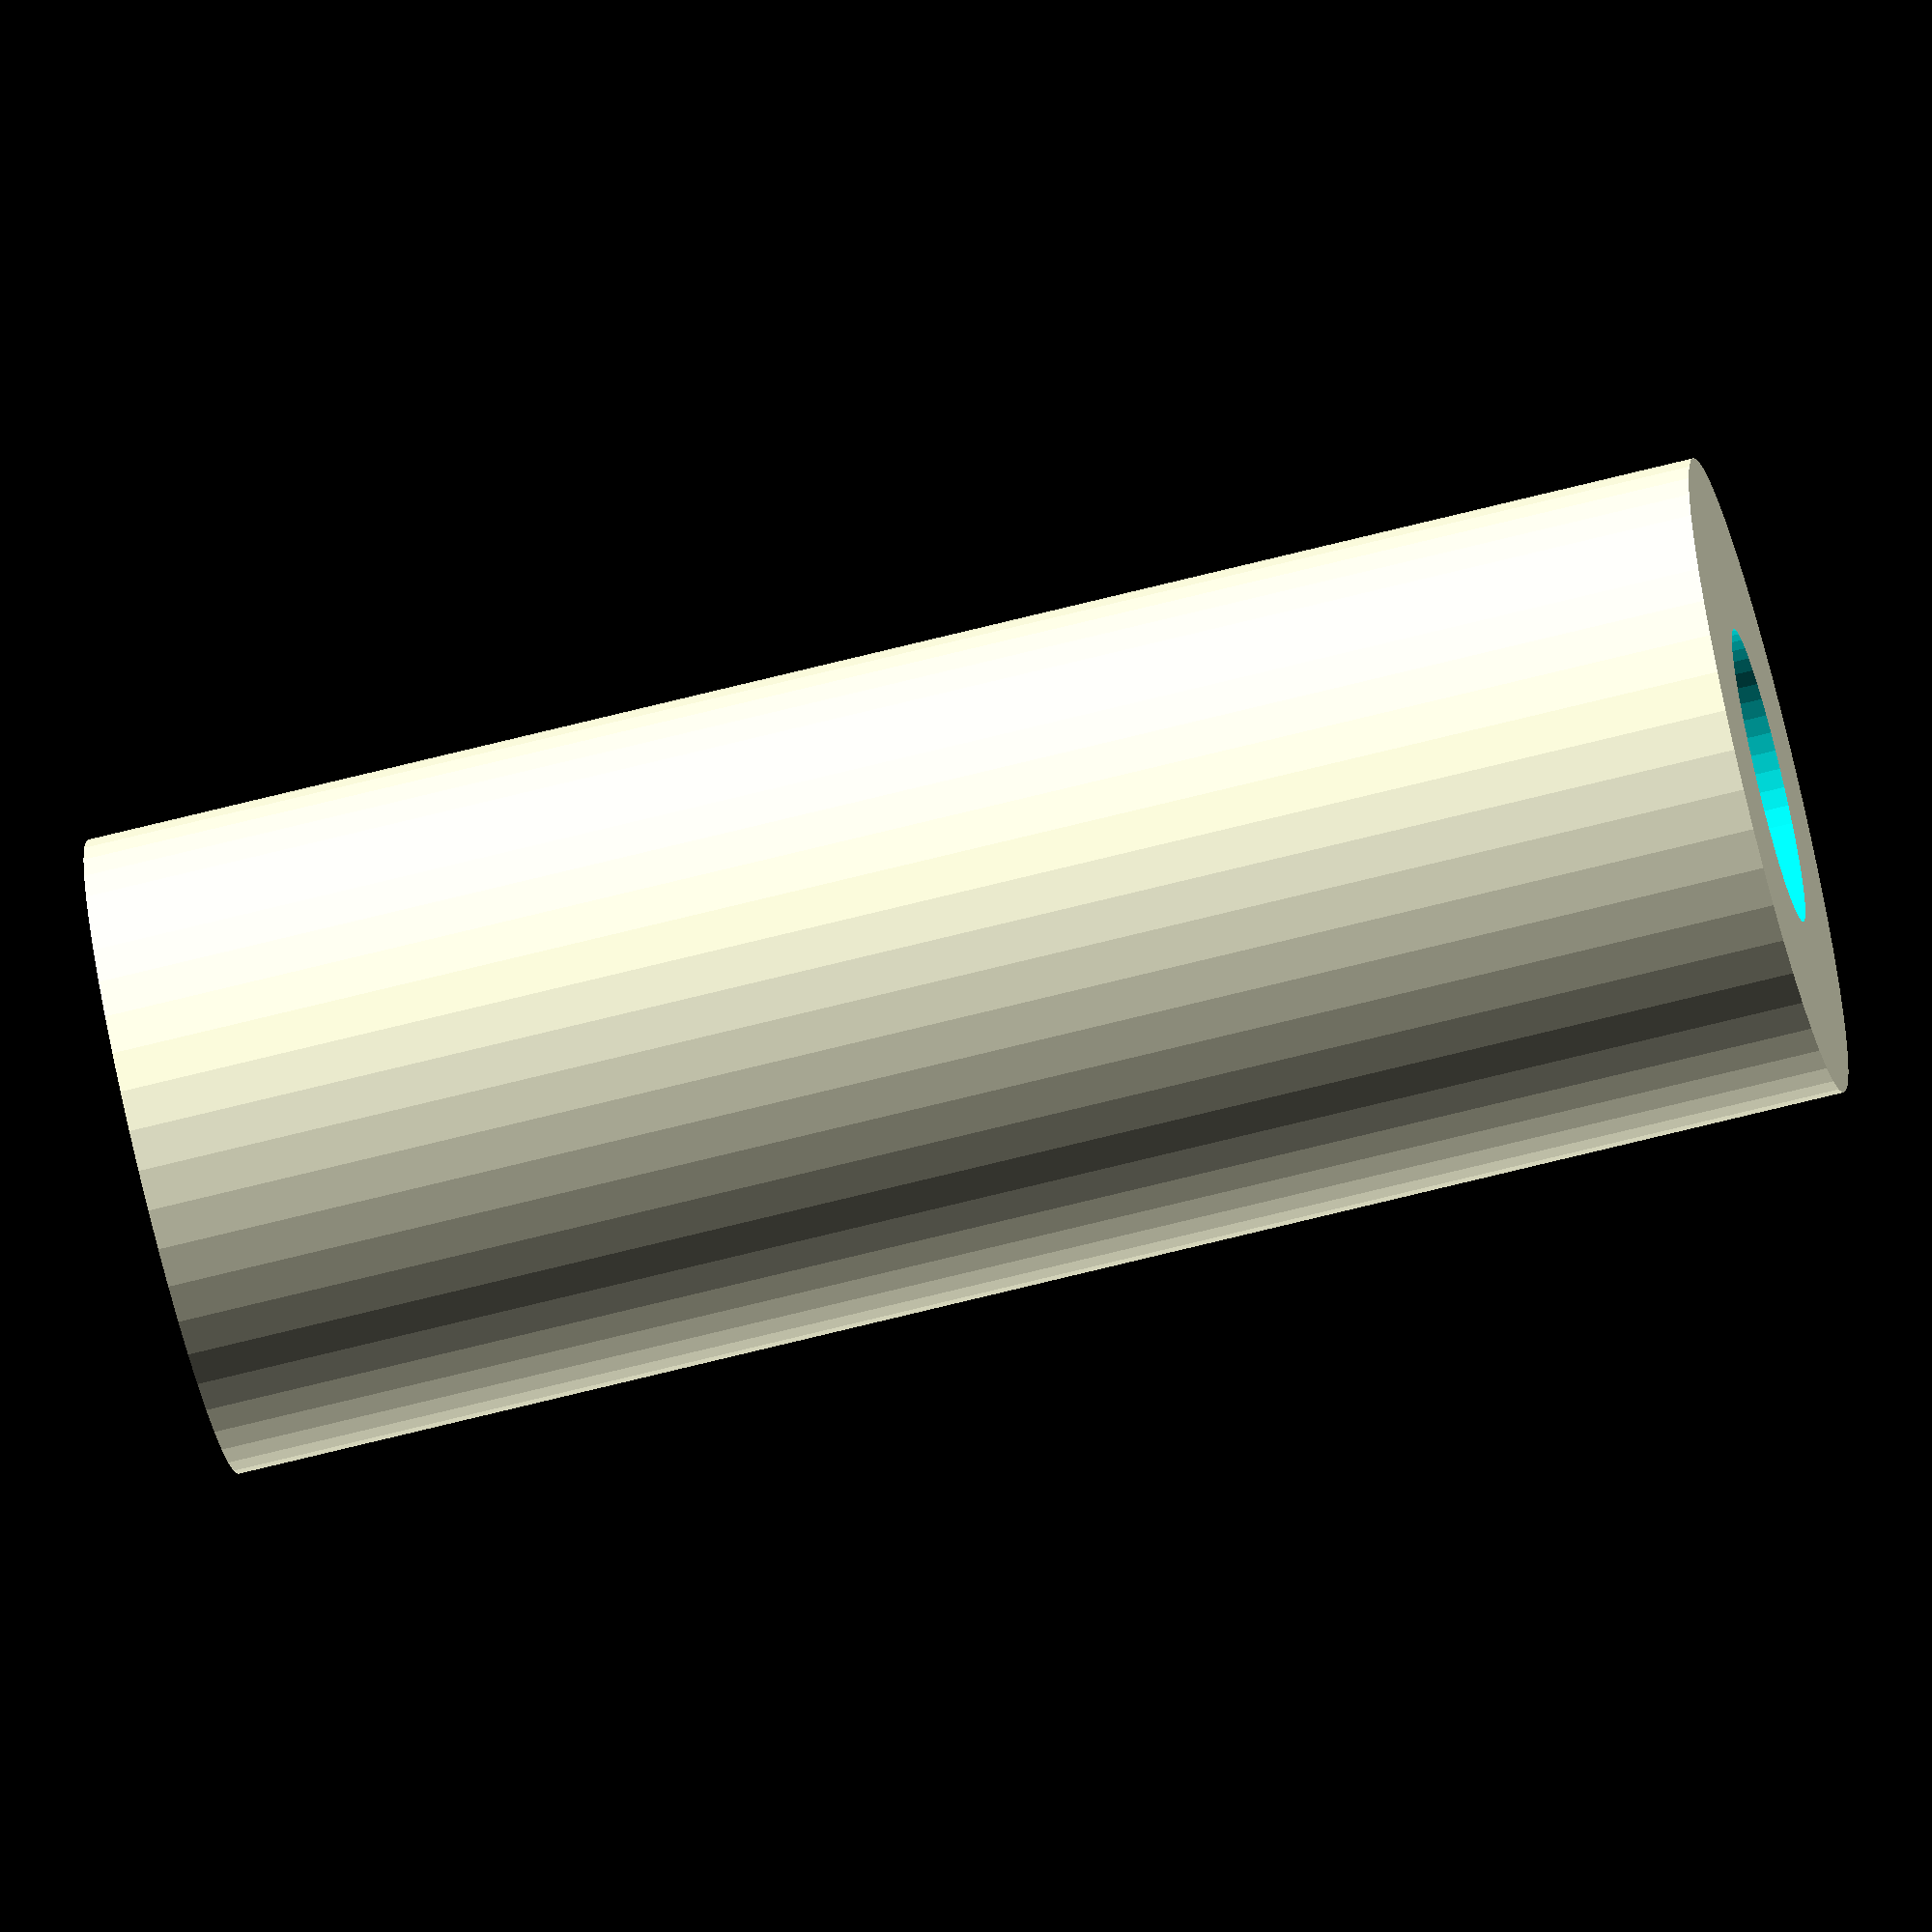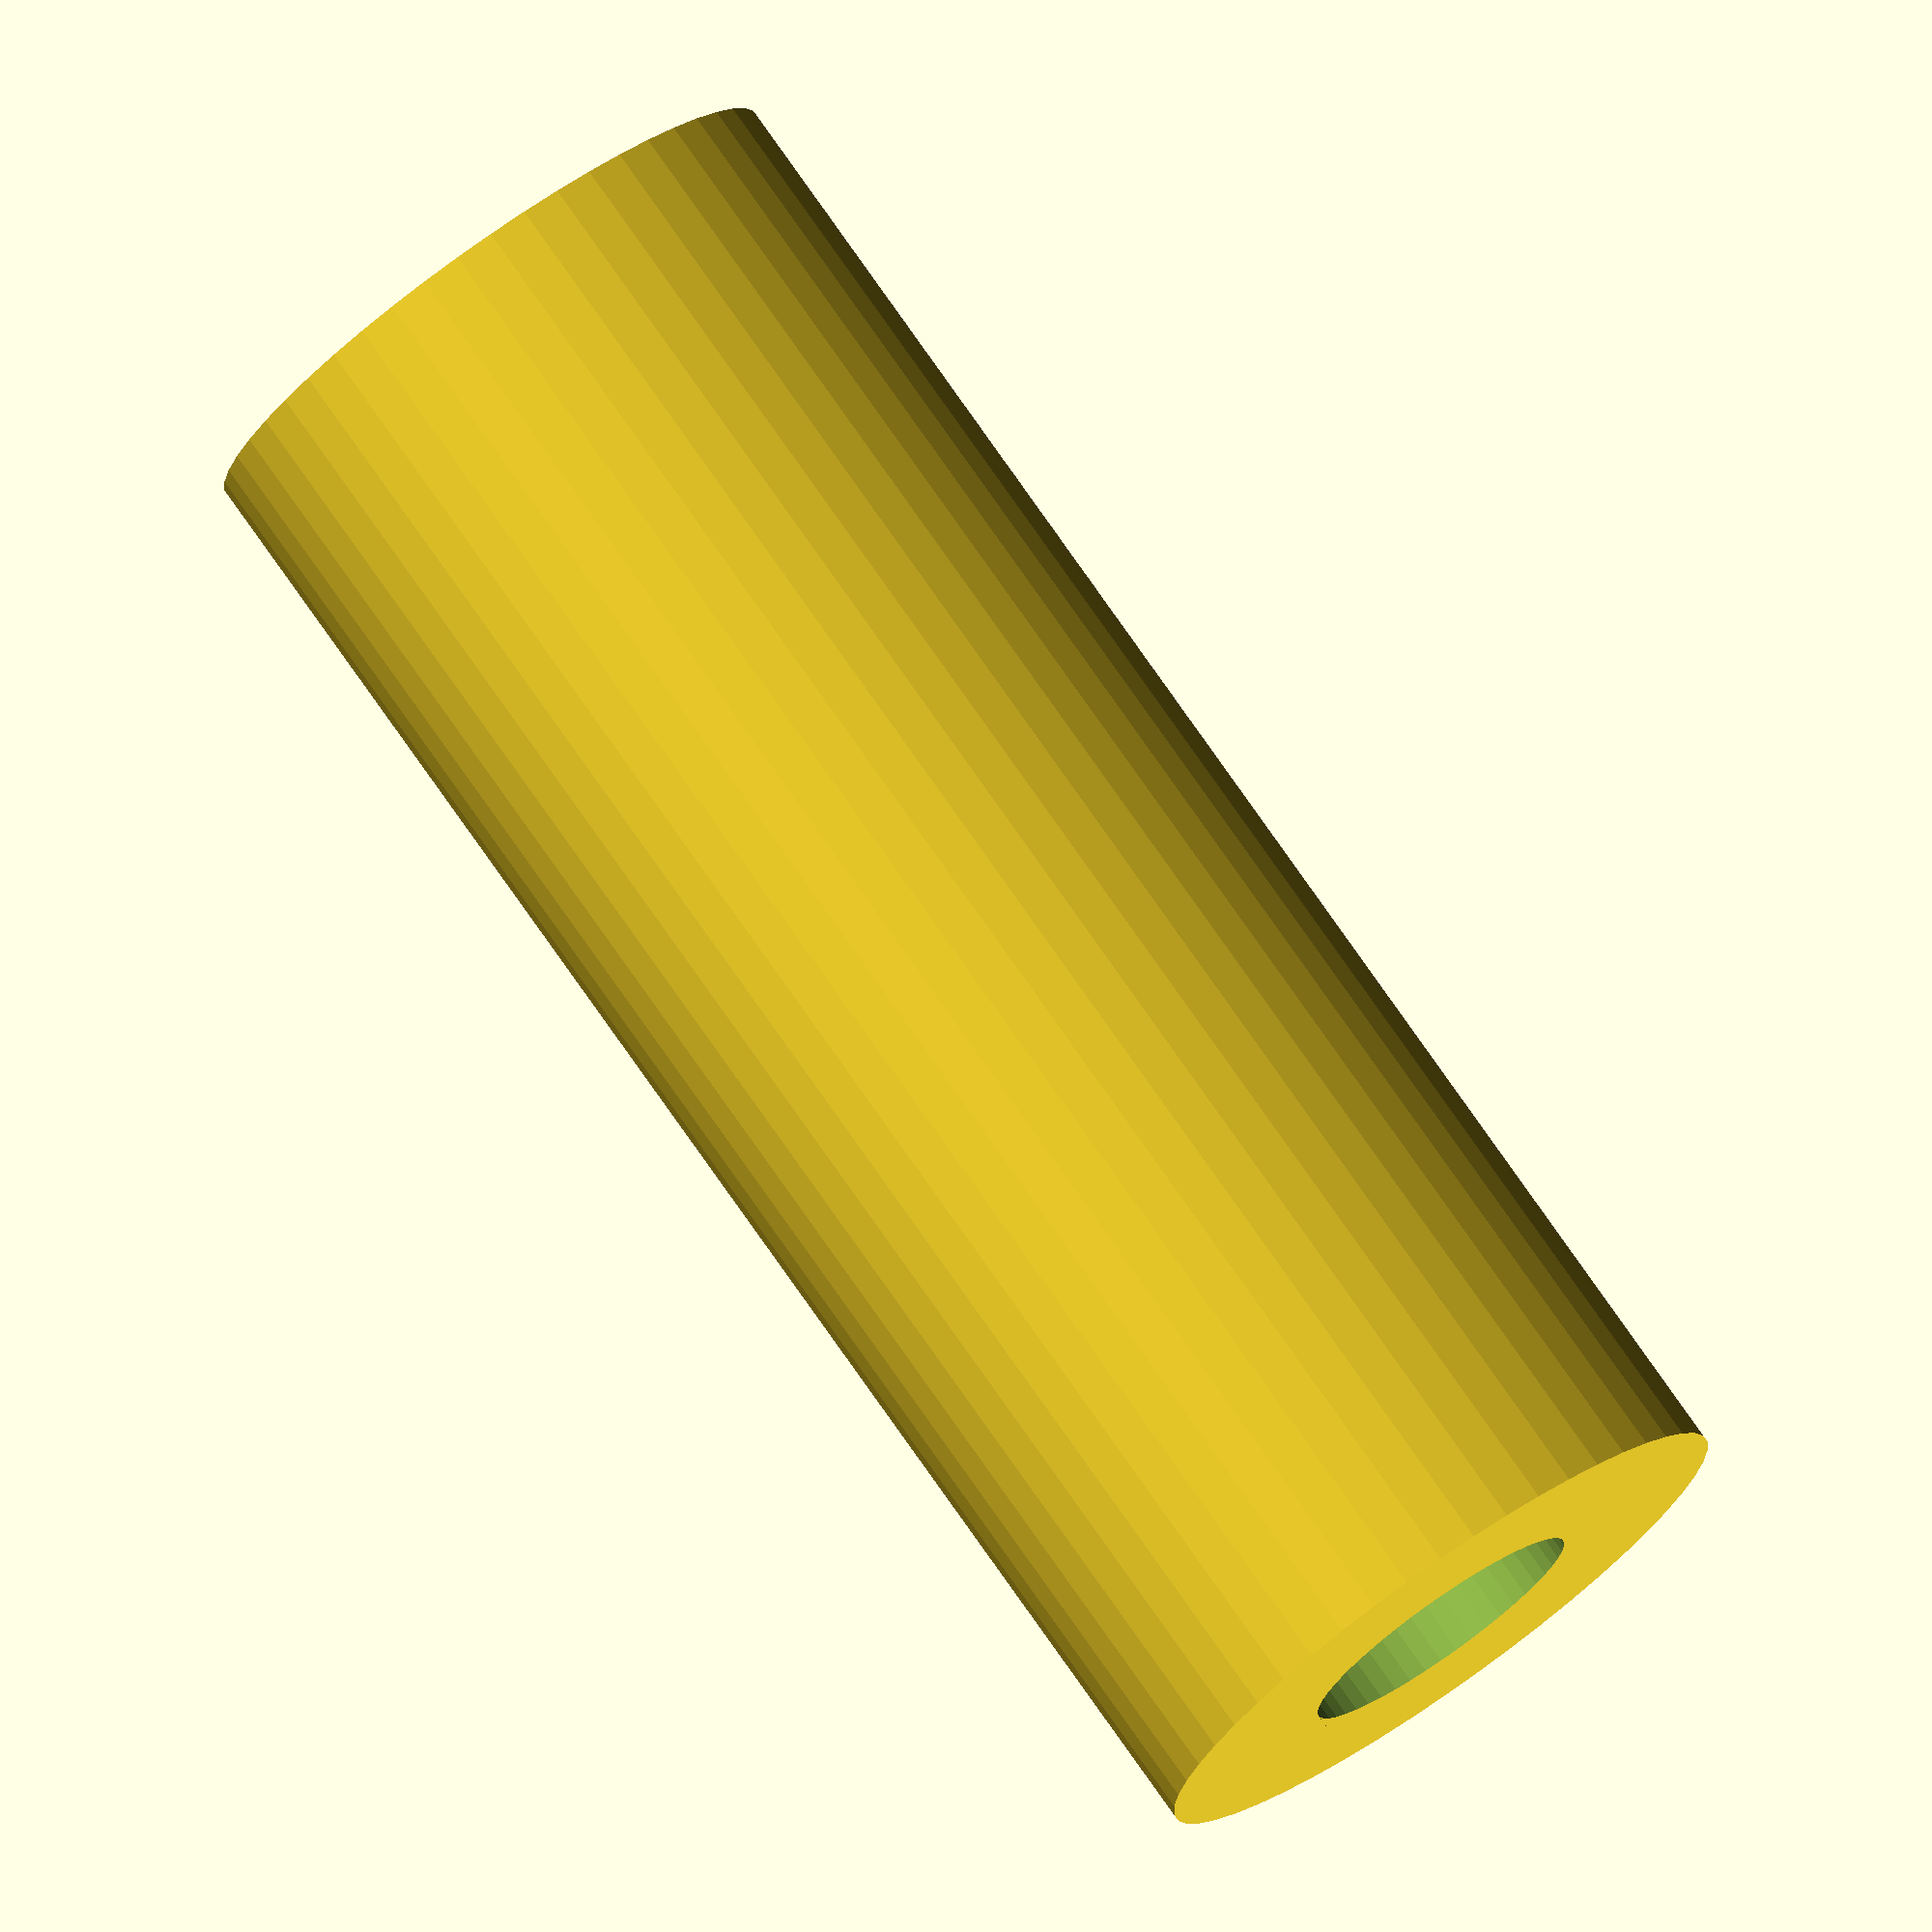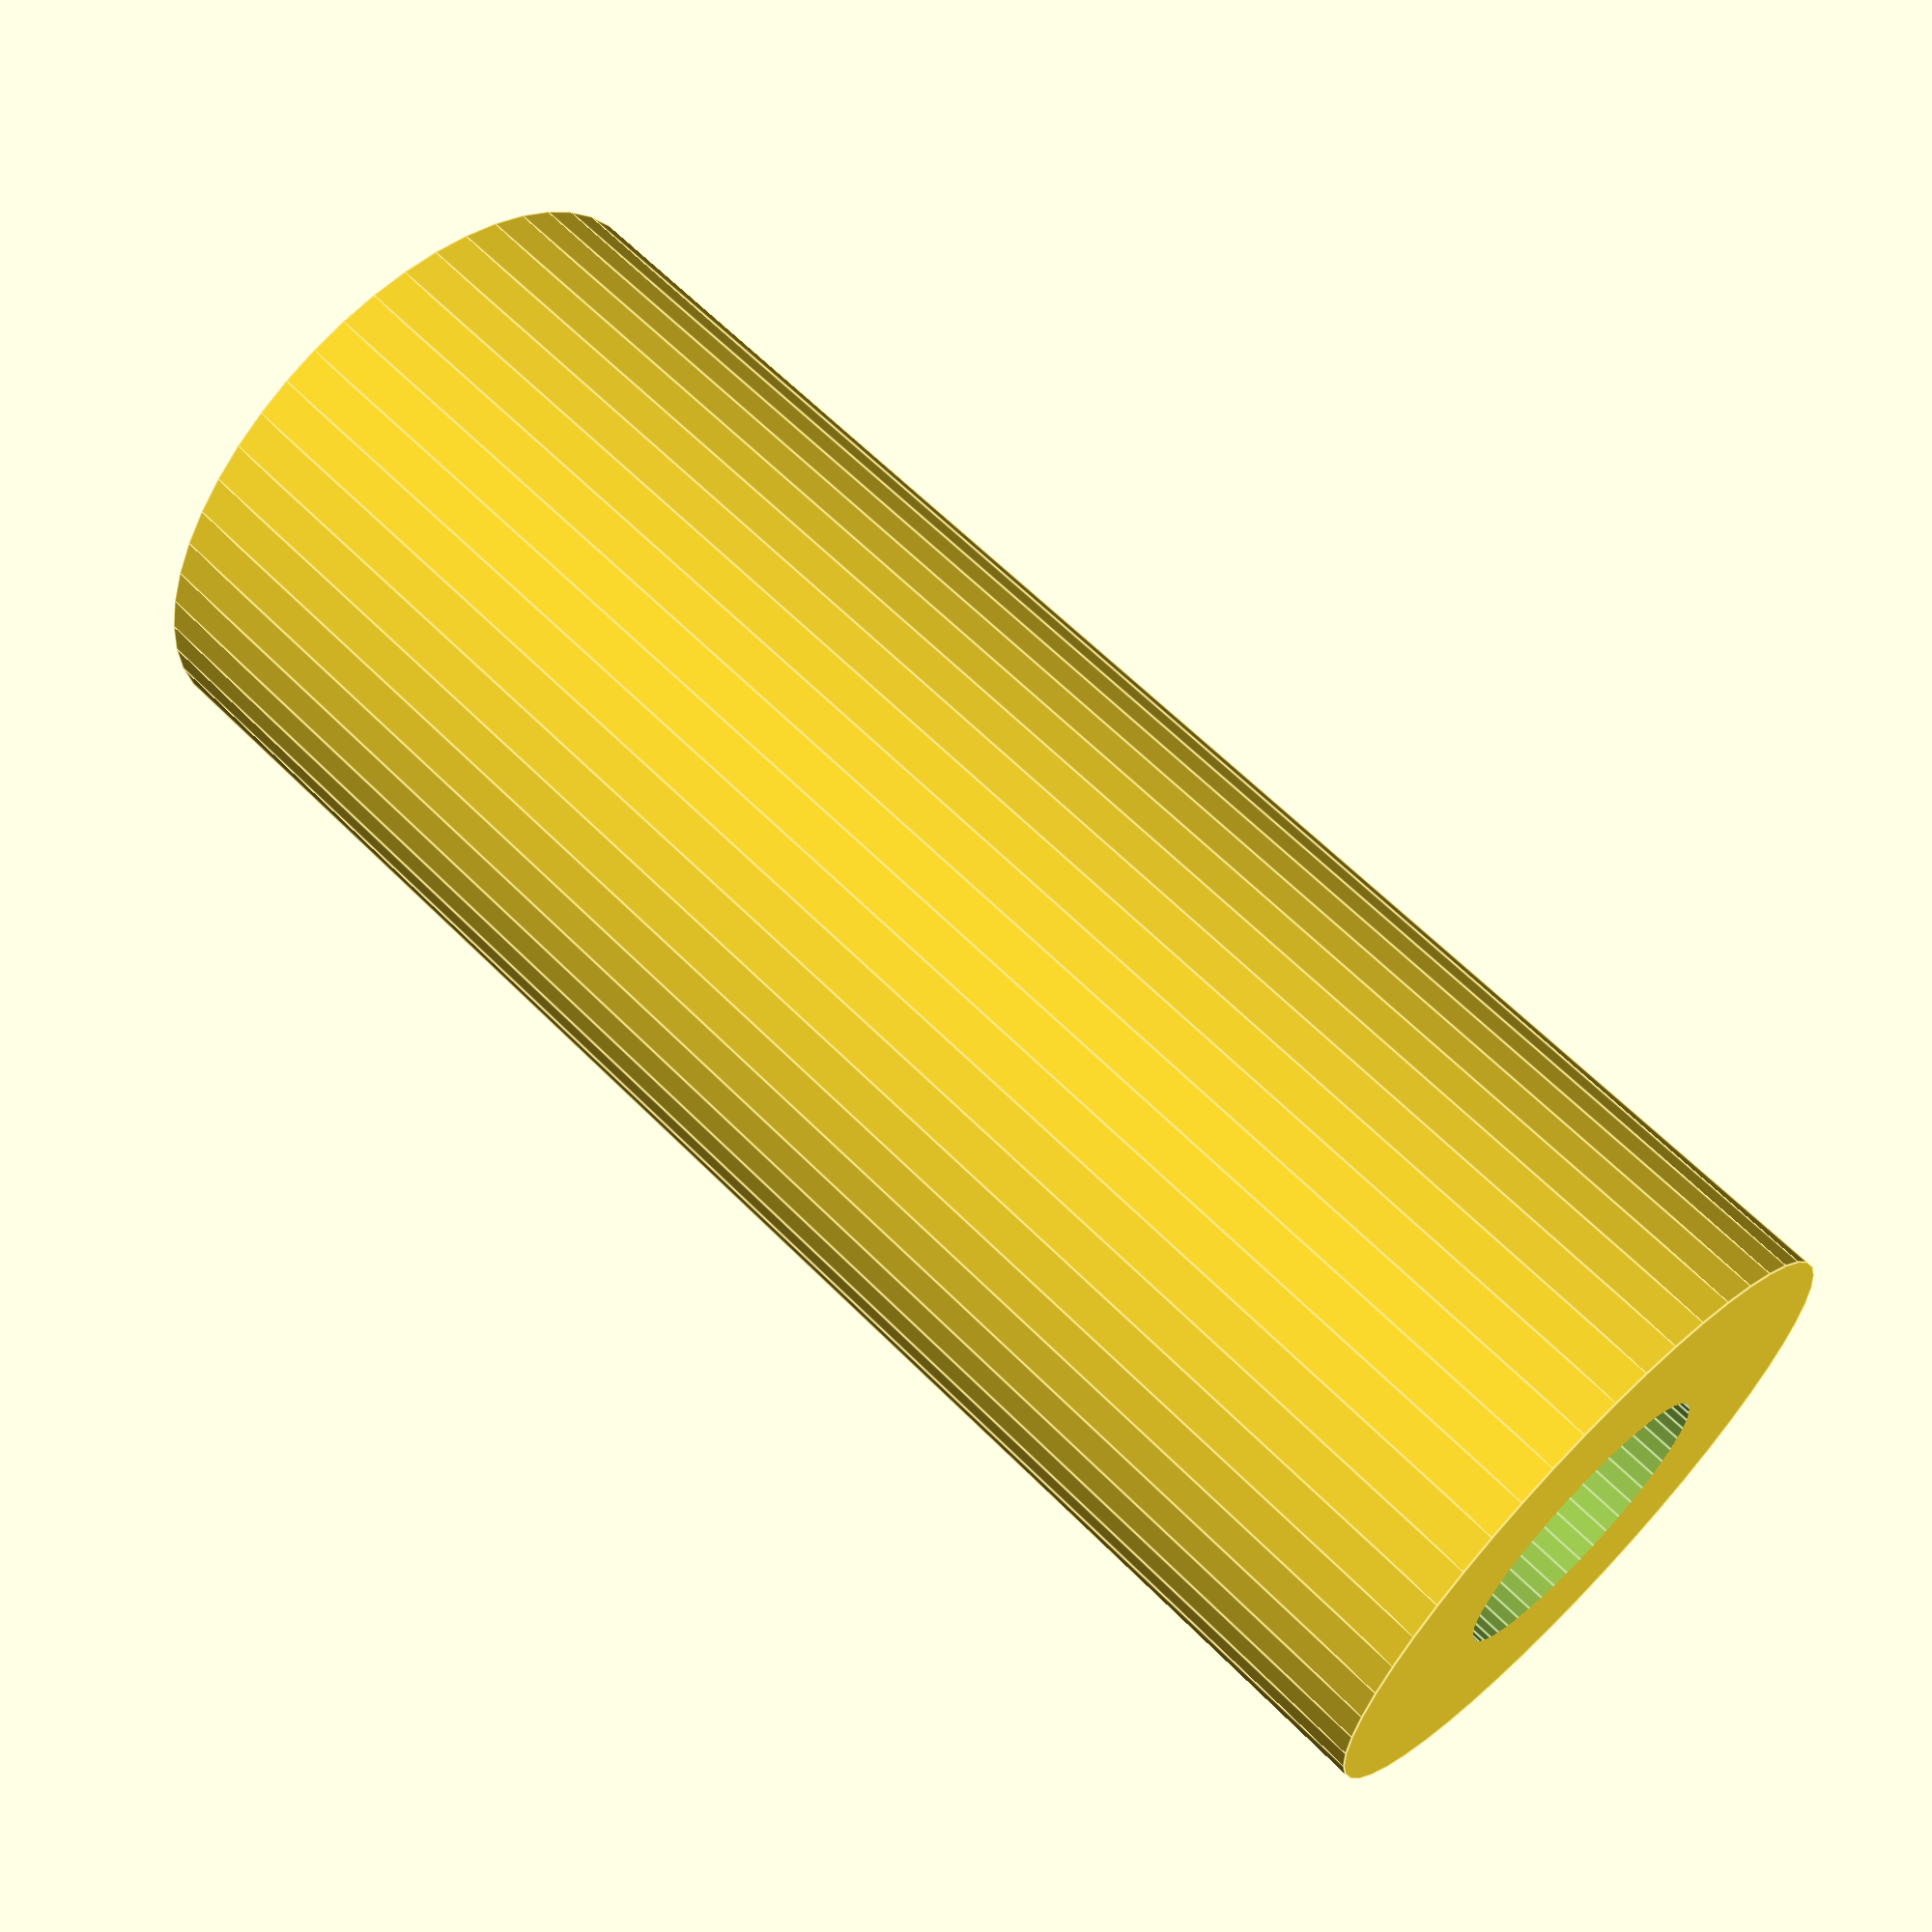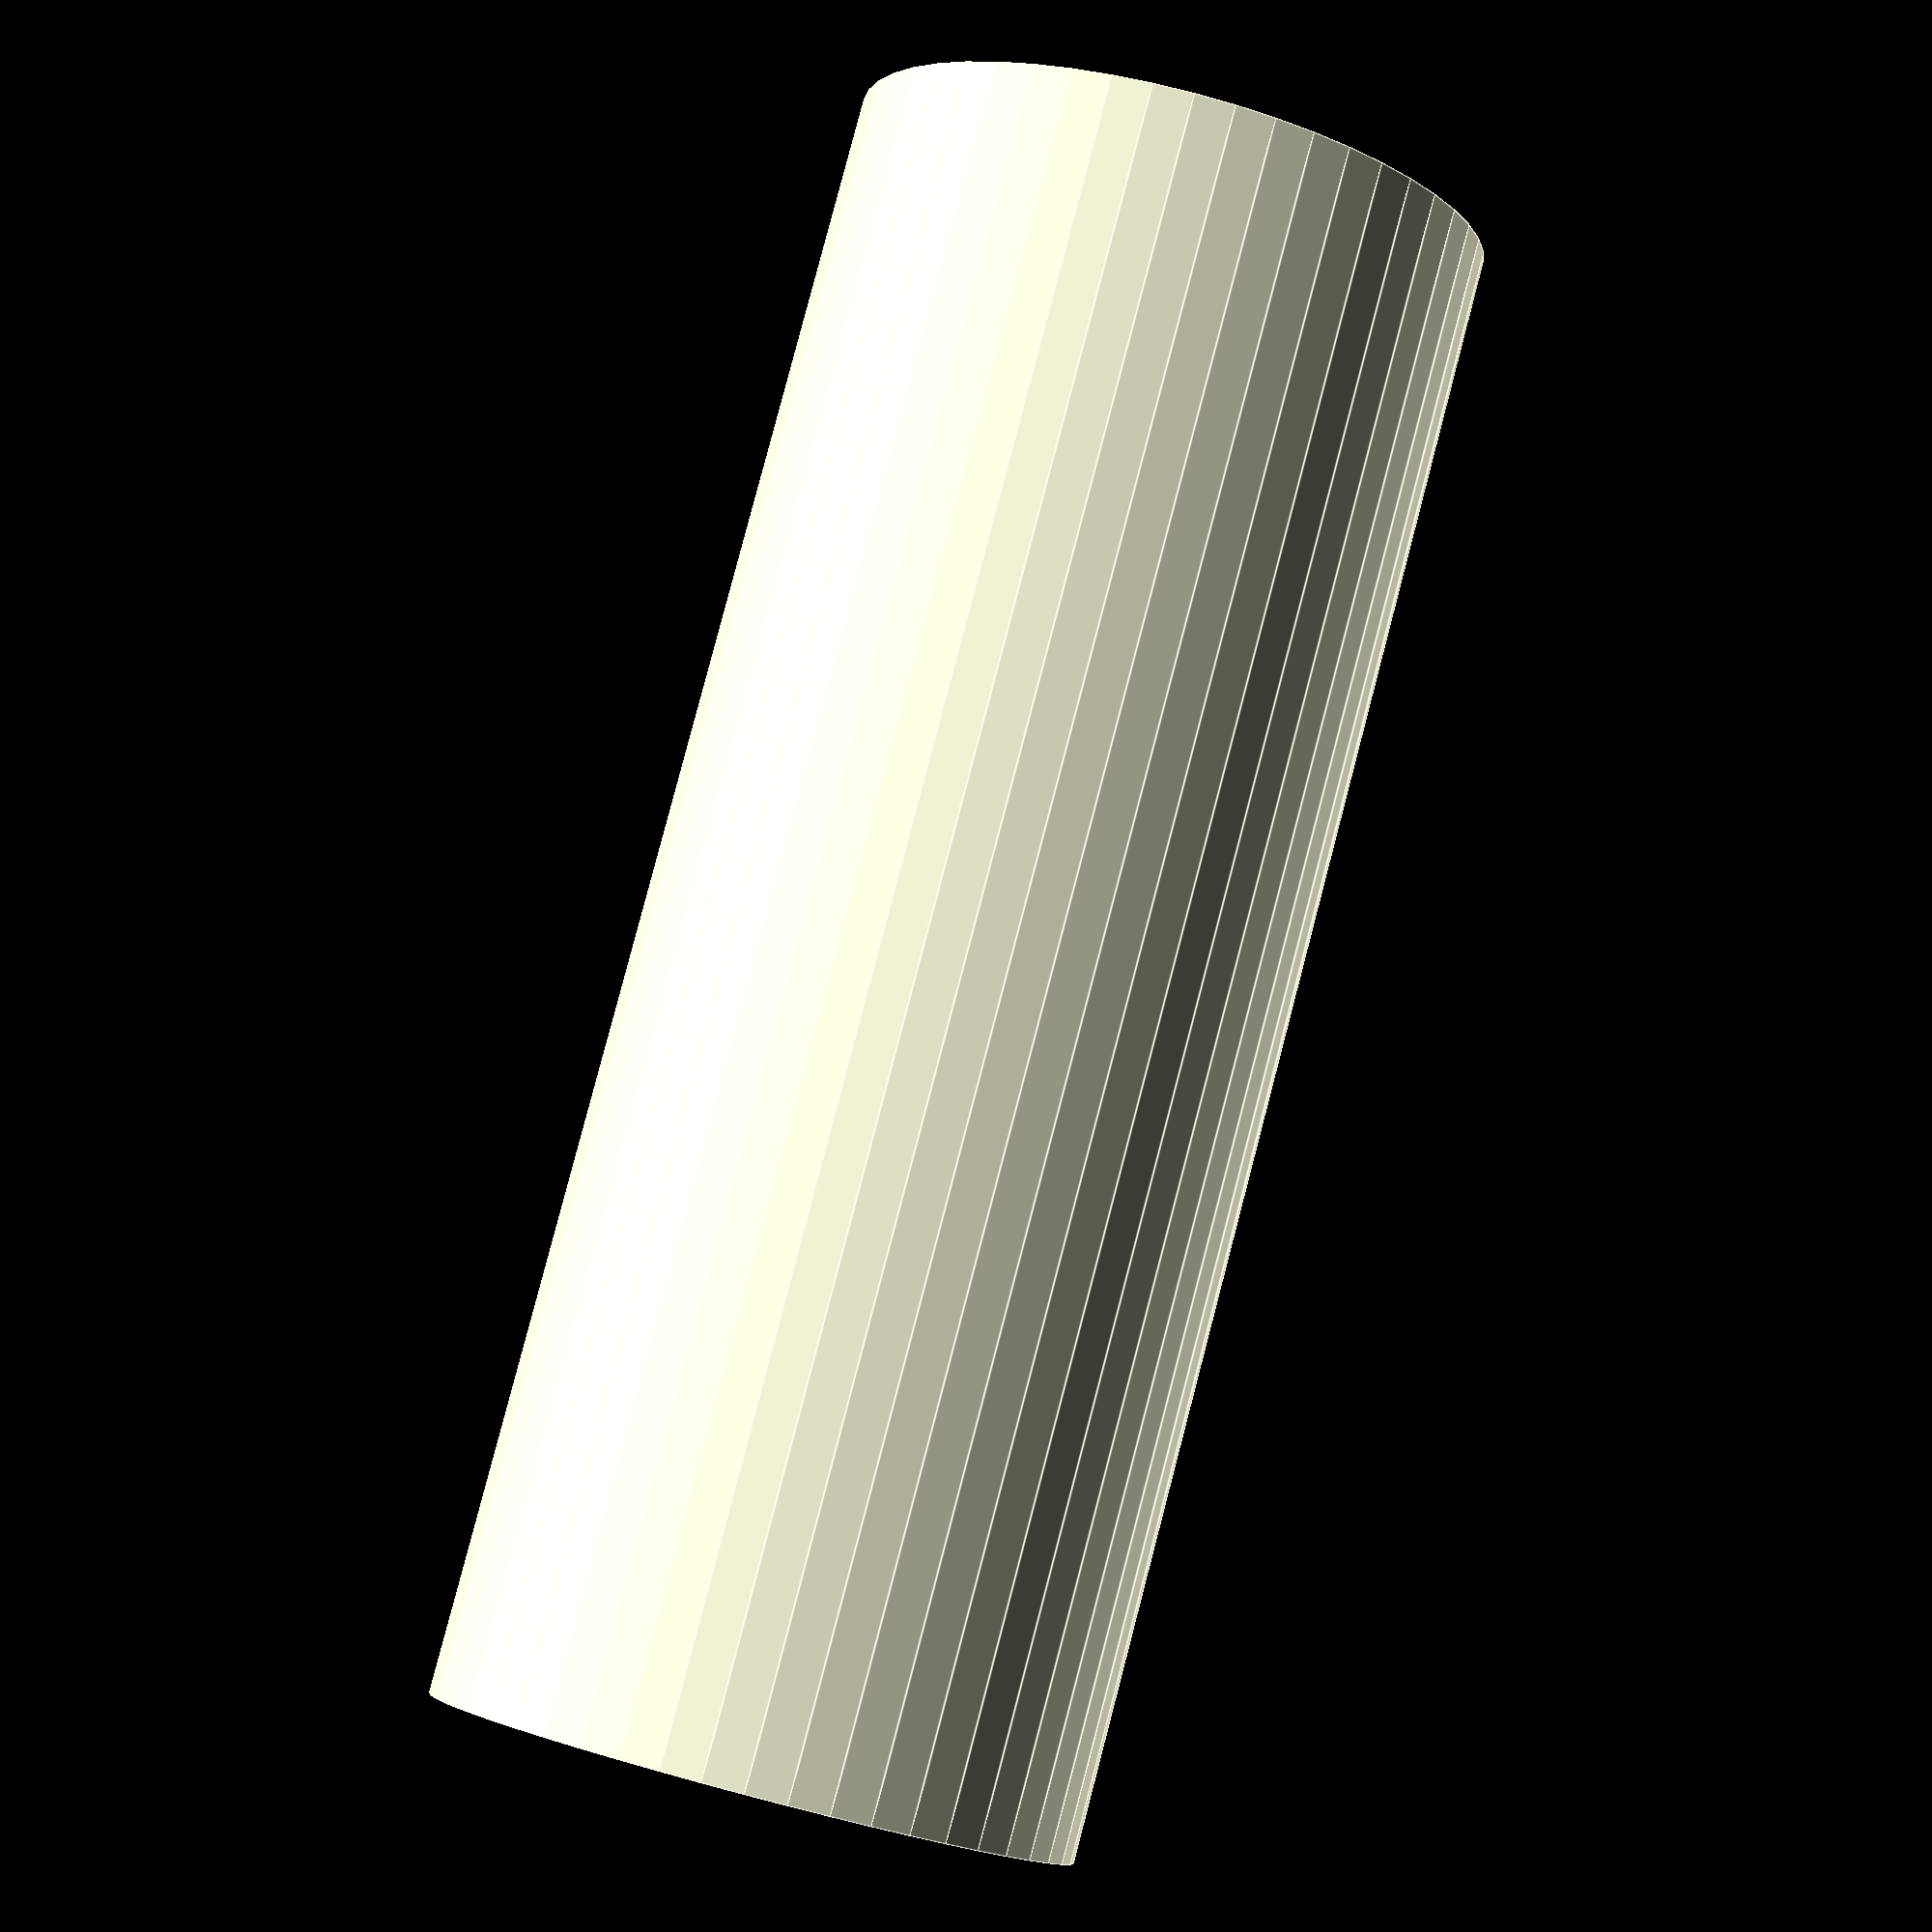
<openscad>
$fn = 50;


difference() {
	union() {
		translate(v = [0, 0, -33.0000000000]) {
			cylinder(h = 66, r = 13.0000000000);
		}
	}
	union() {
		translate(v = [0, 0, -100.0000000000]) {
			cylinder(h = 200, r = 6);
		}
	}
}
</openscad>
<views>
elev=69.9 azim=180.1 roll=284.2 proj=o view=wireframe
elev=102.4 azim=183.5 roll=215.0 proj=o view=solid
elev=296.5 azim=286.0 roll=135.3 proj=p view=edges
elev=97.0 azim=221.0 roll=165.3 proj=p view=edges
</views>
